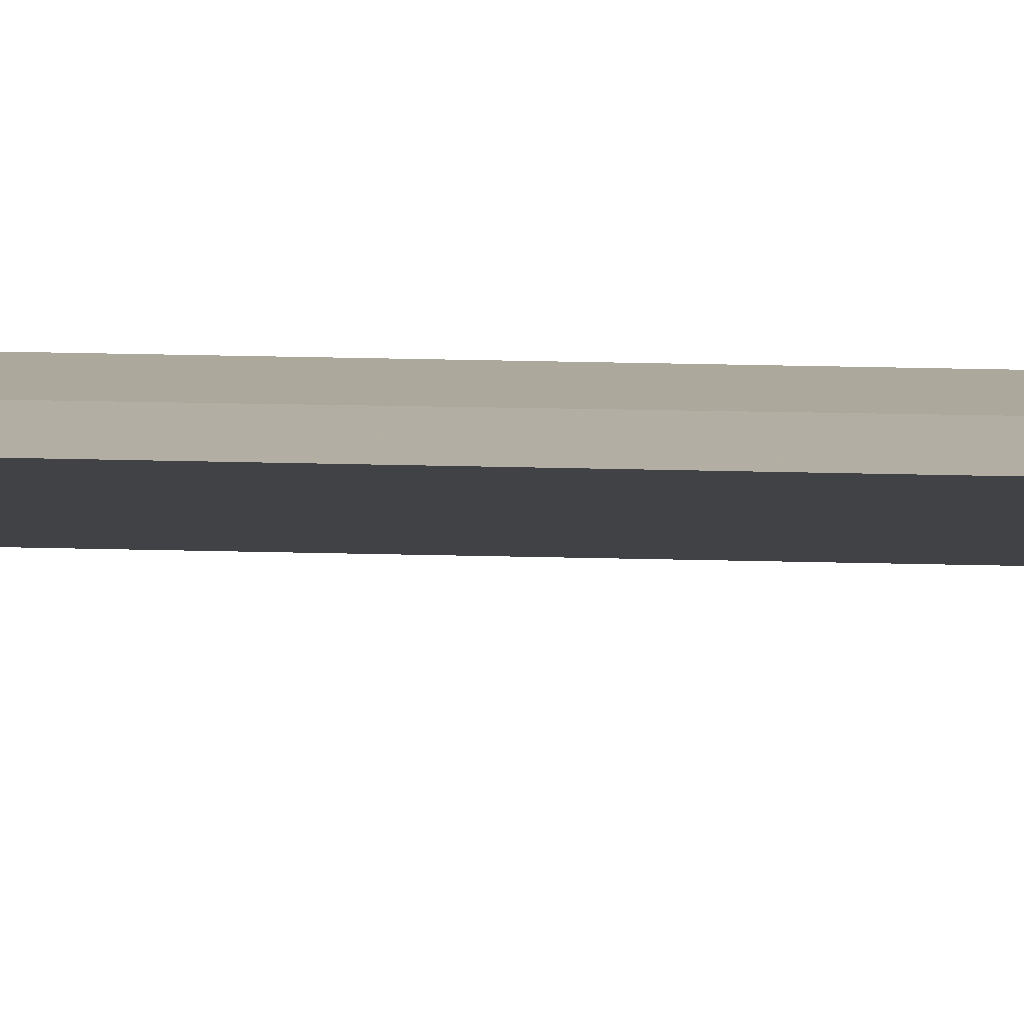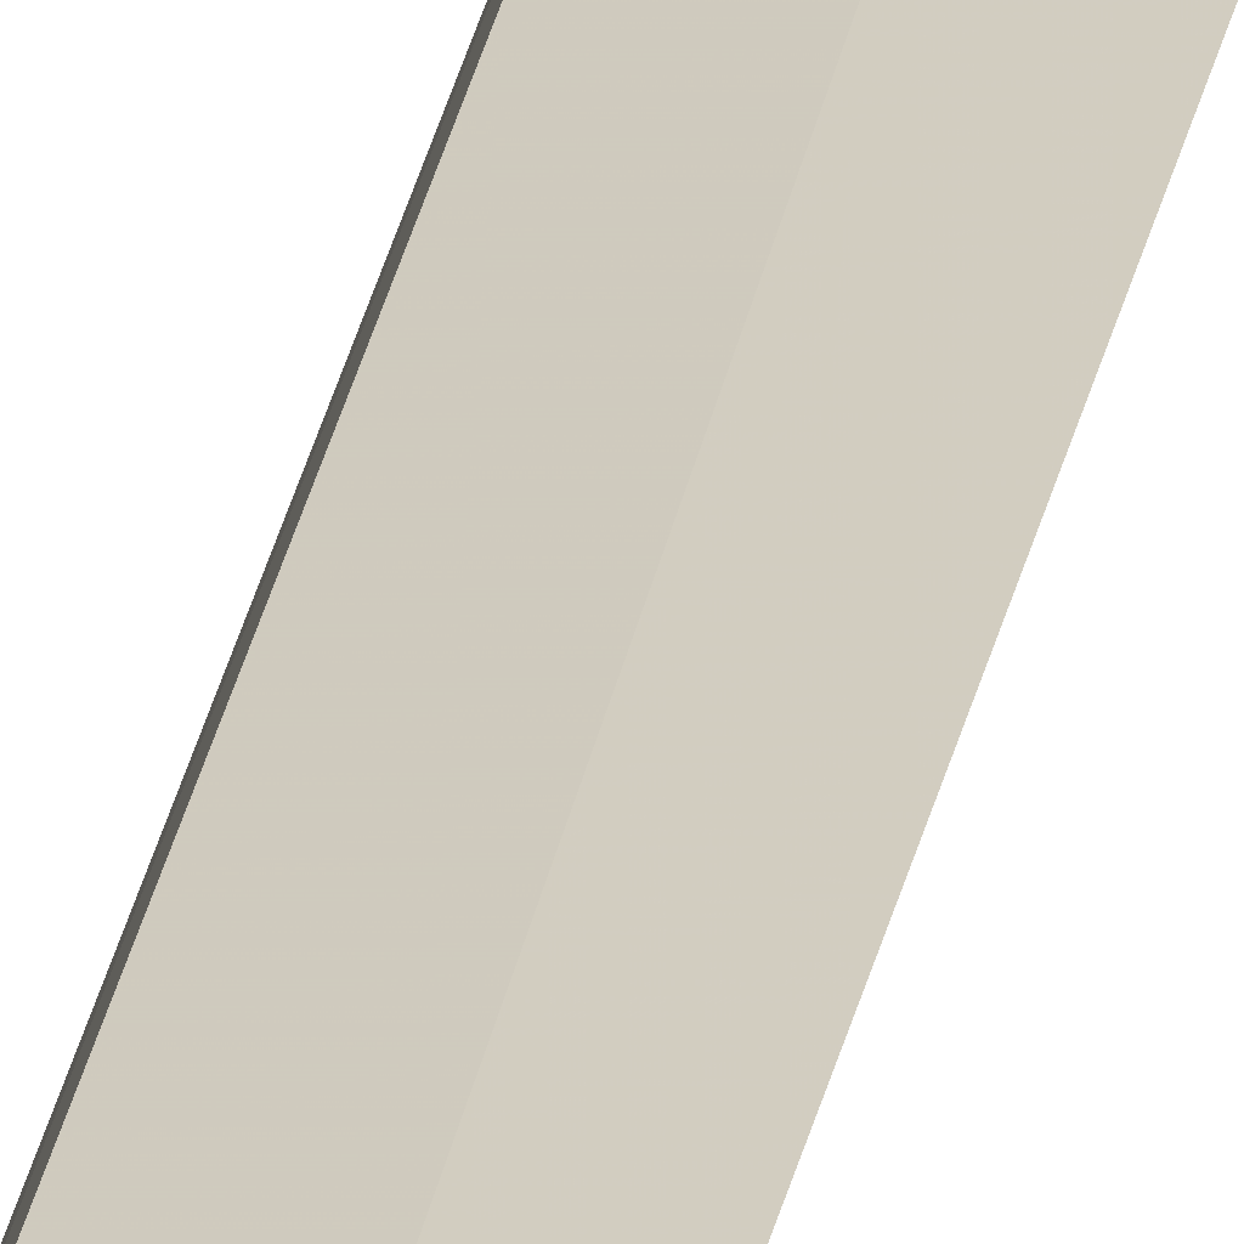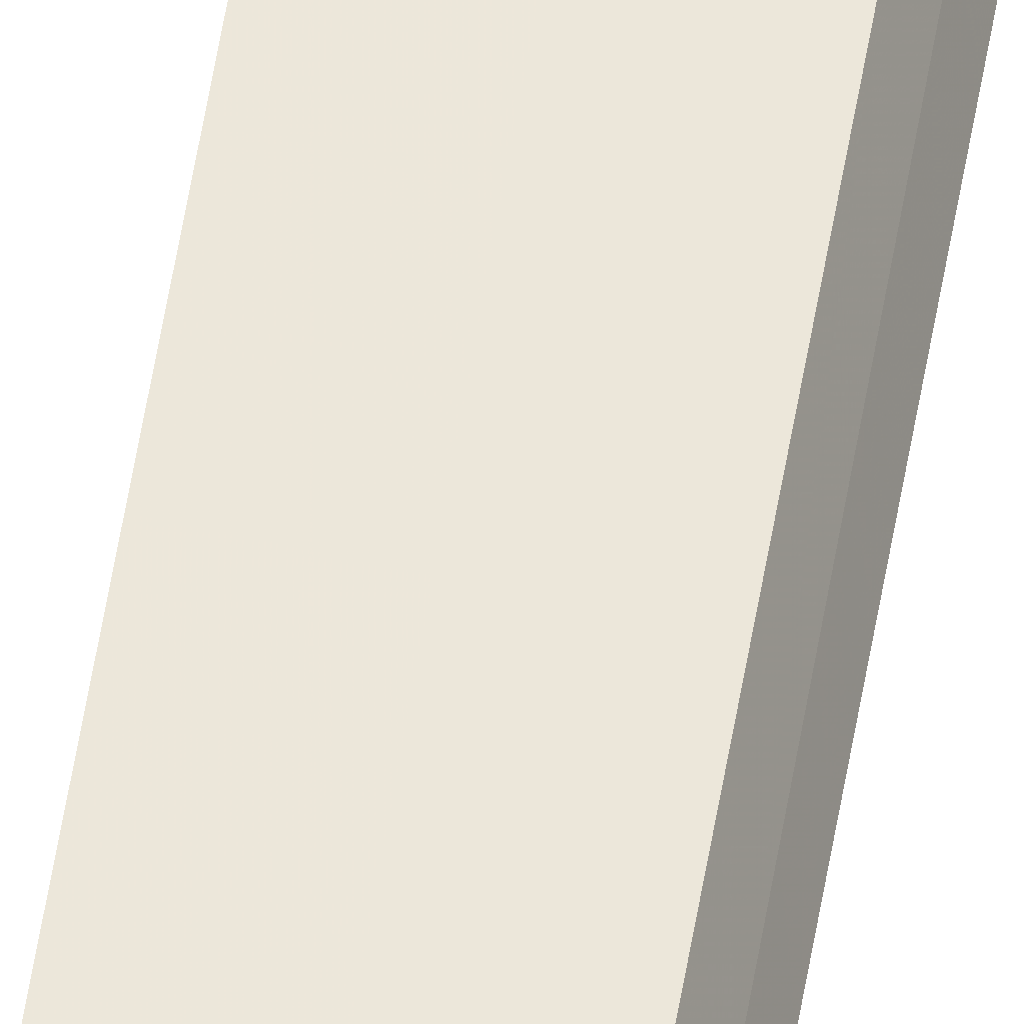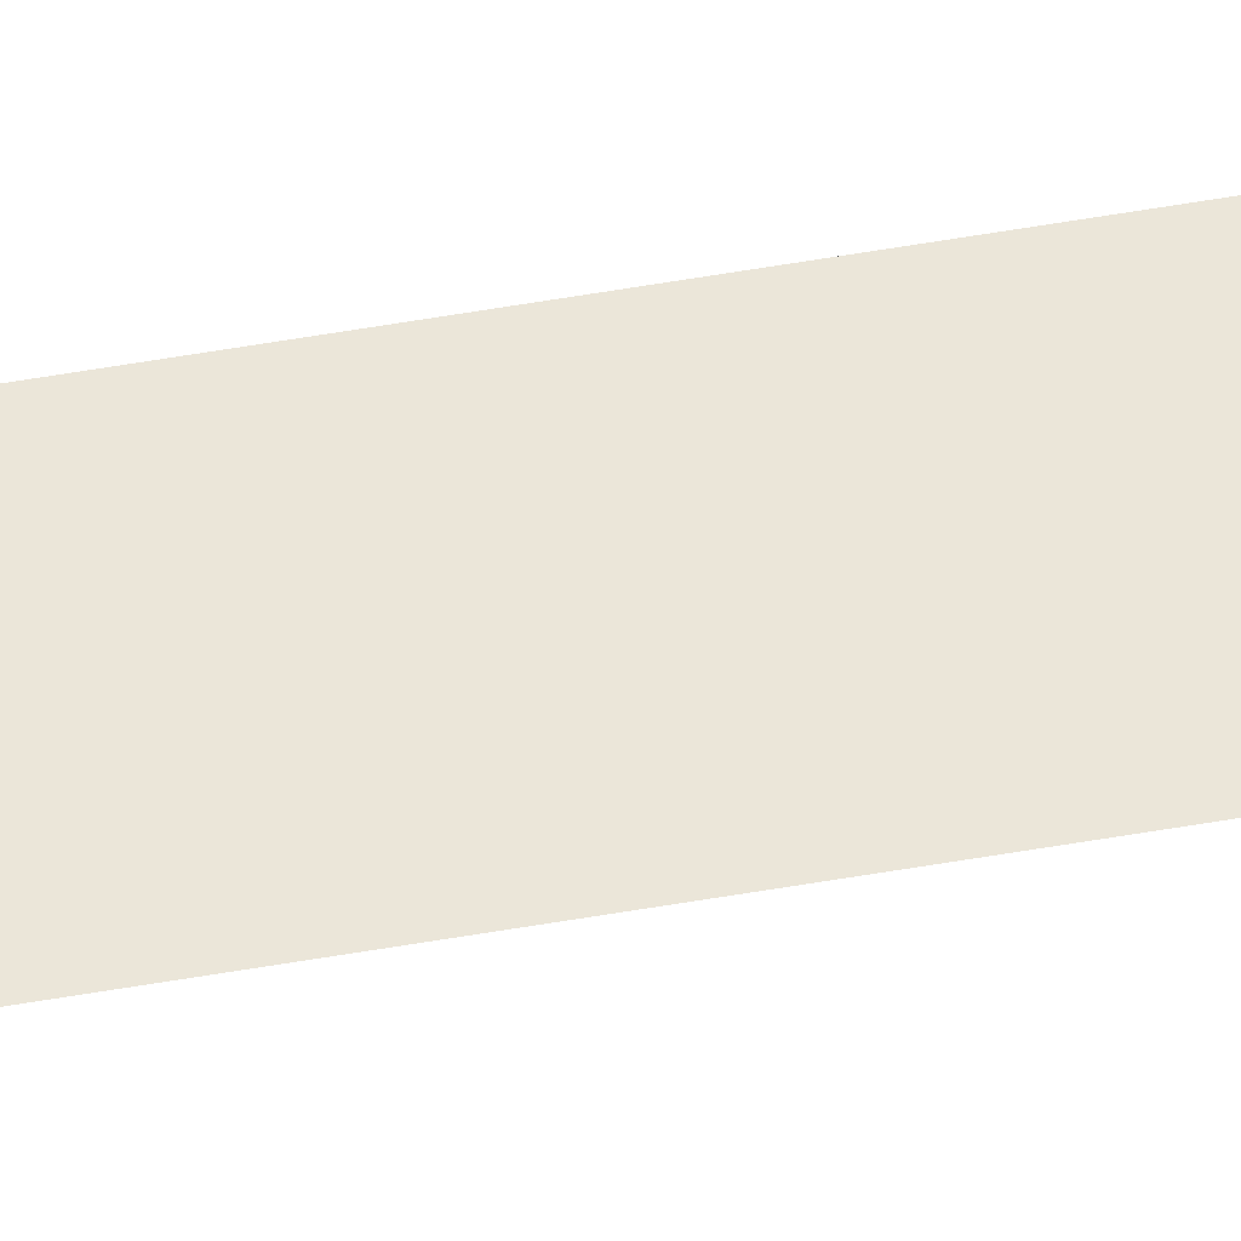
<metadata>
{"format":"obj","ext":"obj","renderer":"f3d","projection":"perspective","resolution":1024,"background":"white","views":[{"elev":18.0,"azim":-86.6,"up":"+Z"},{"elev":28.2,"azim":-169.7,"up":"+Z"},{"elev":53.0,"azim":9.0,"up":"+Z"},{"elev":60.7,"azim":-99.9,"up":"+Z"}]}
</metadata>
<code>
v 0.01889 -0.03979 -0.1748
v 0.01965 -0.477 -0.1769
v 0.01965 -0.03979 -0.1769
v 0.01286 -0.477 -0.1738
v 0.01867 -0.477 -0.1745
v 0.01286 -0.03979 -0.1738
f 1 2 3
f 3 2 4
f 5 2 1
f 5 4 2
f 6 1 3
f 6 3 4
f 6 5 1
f 6 4 5

</code>
